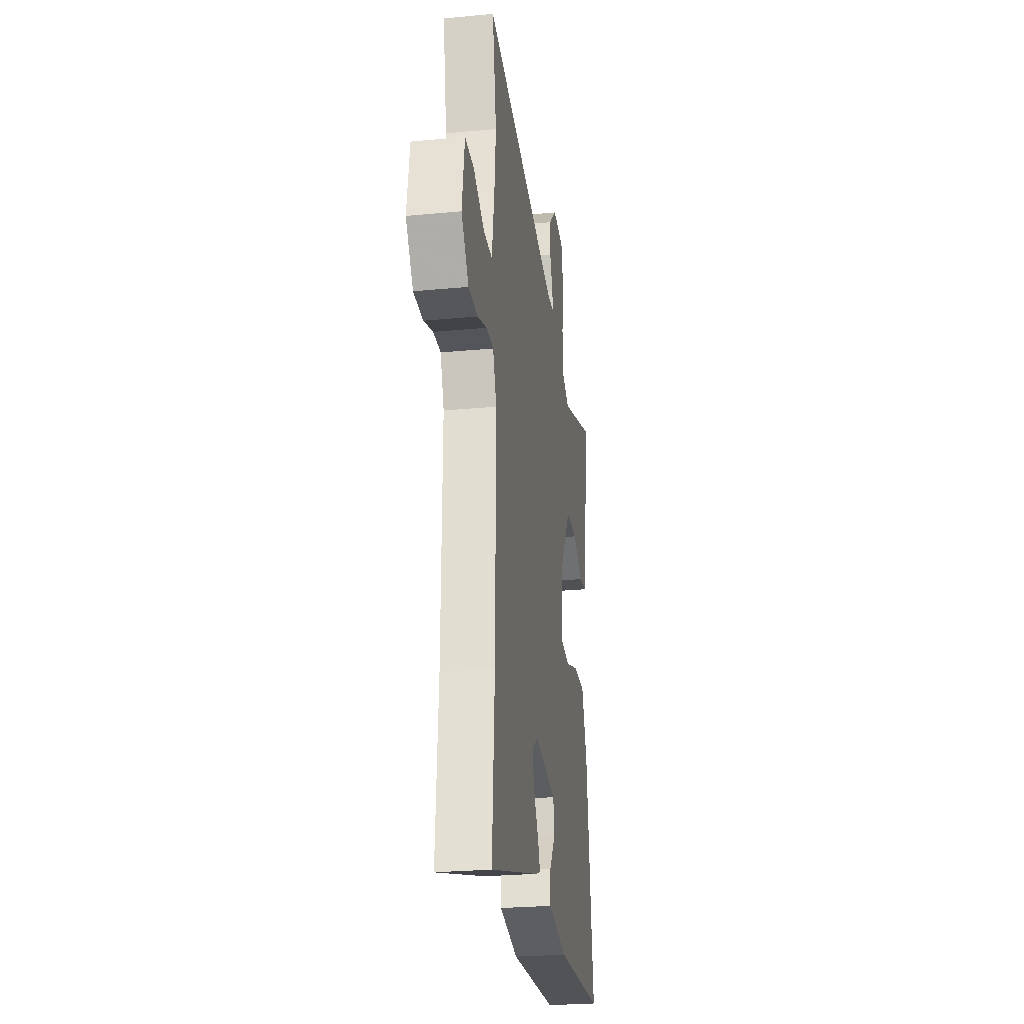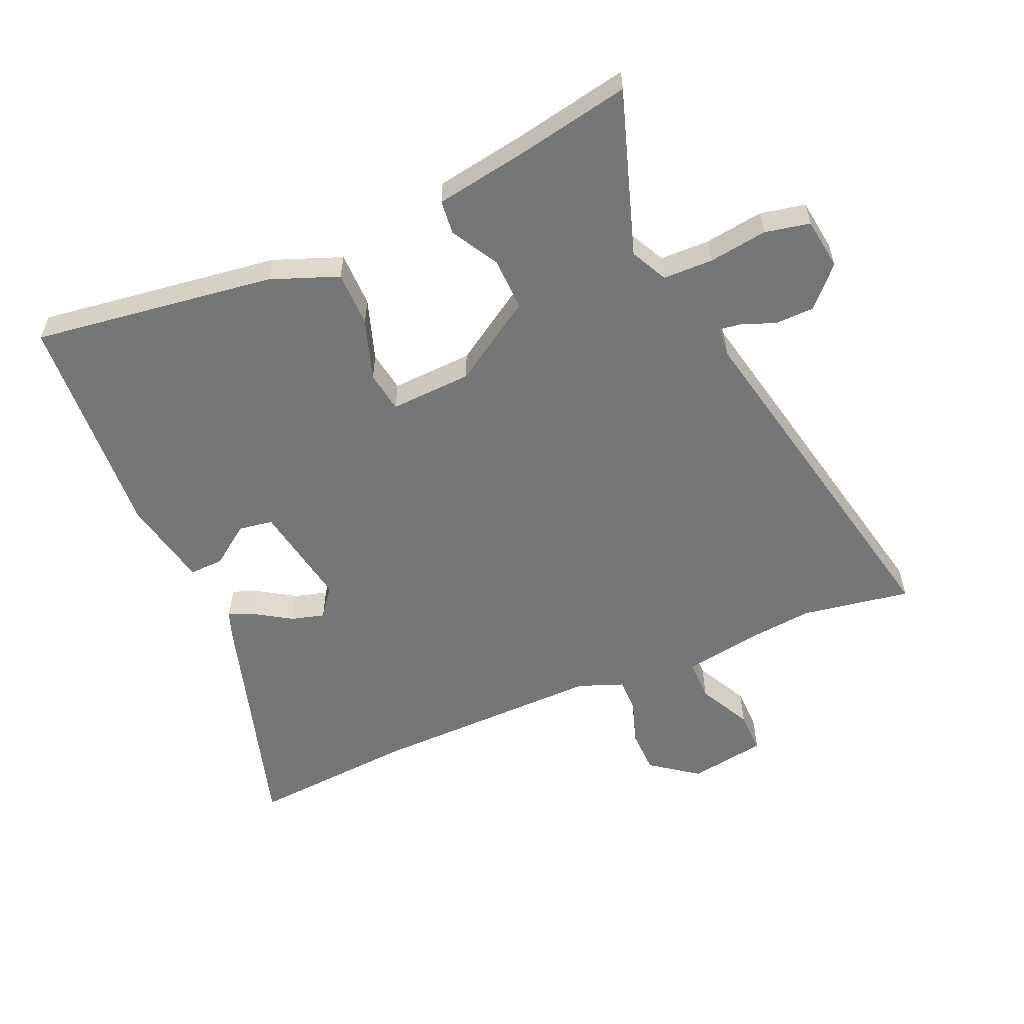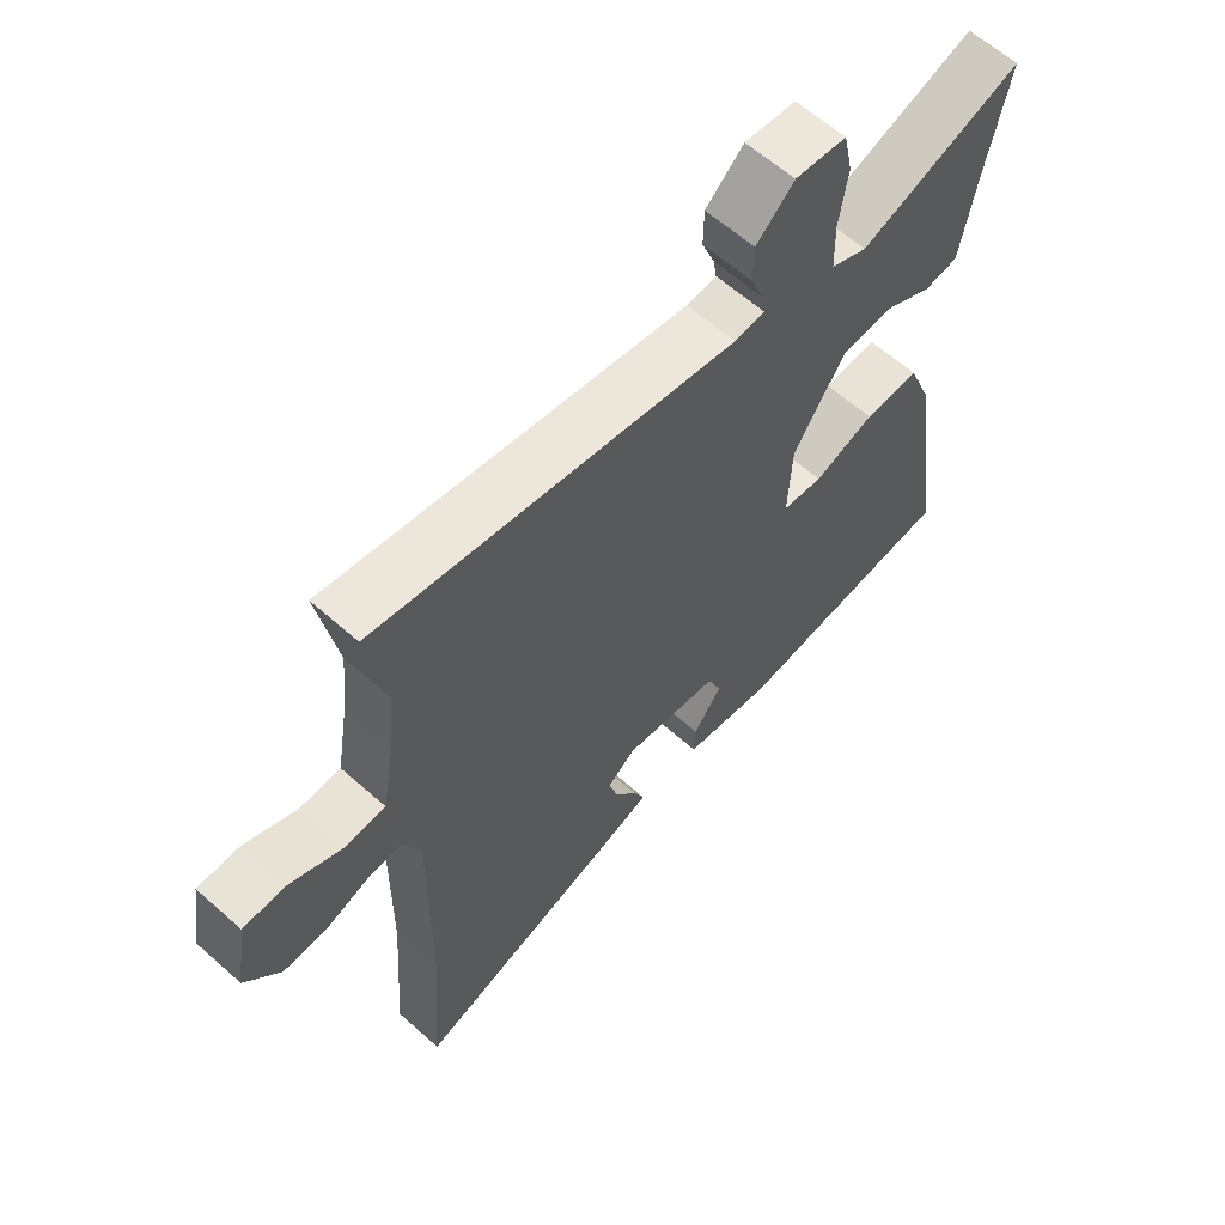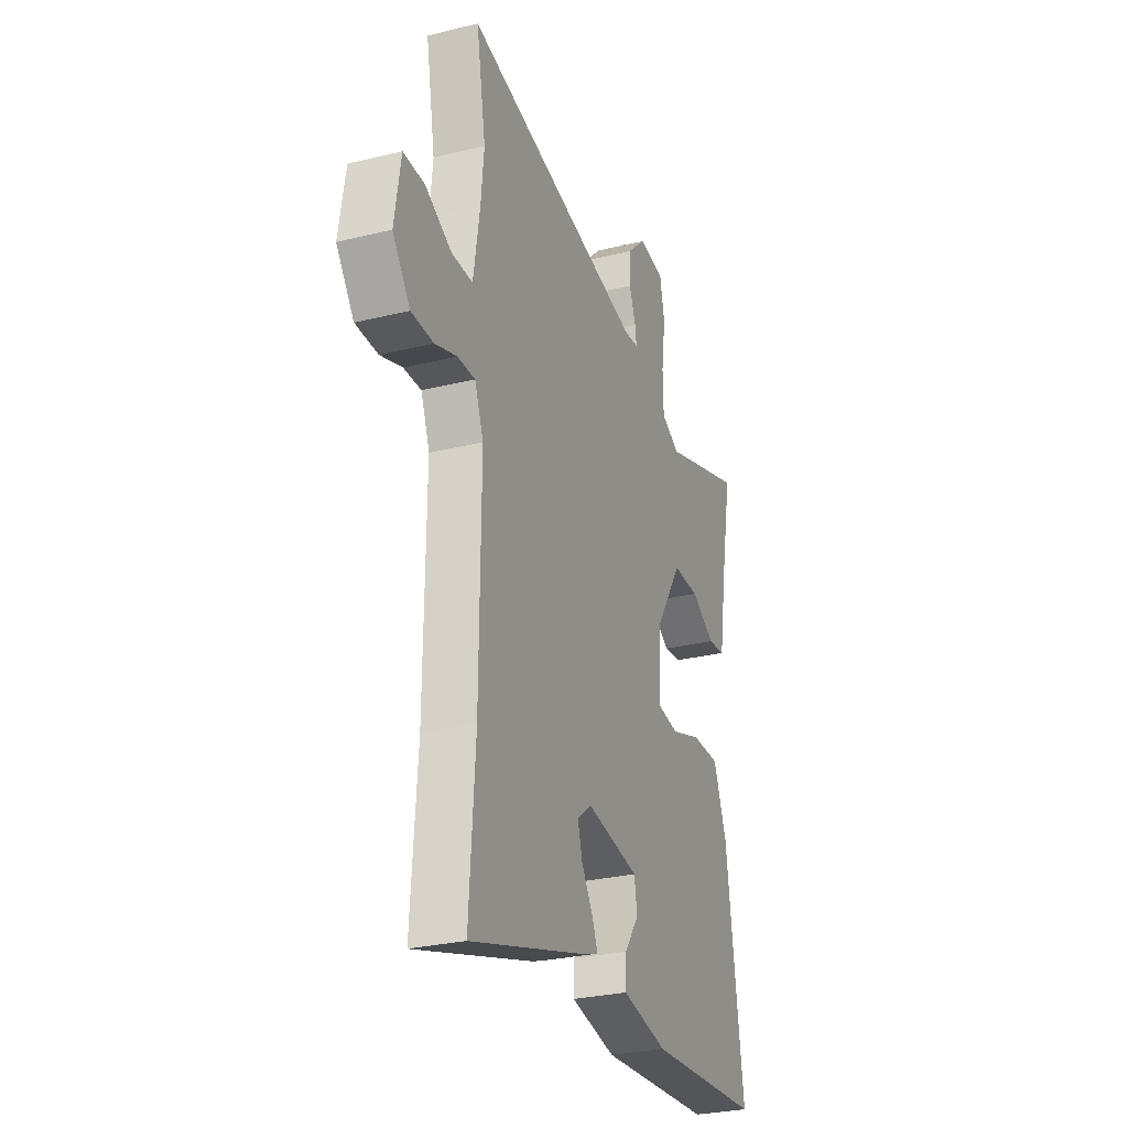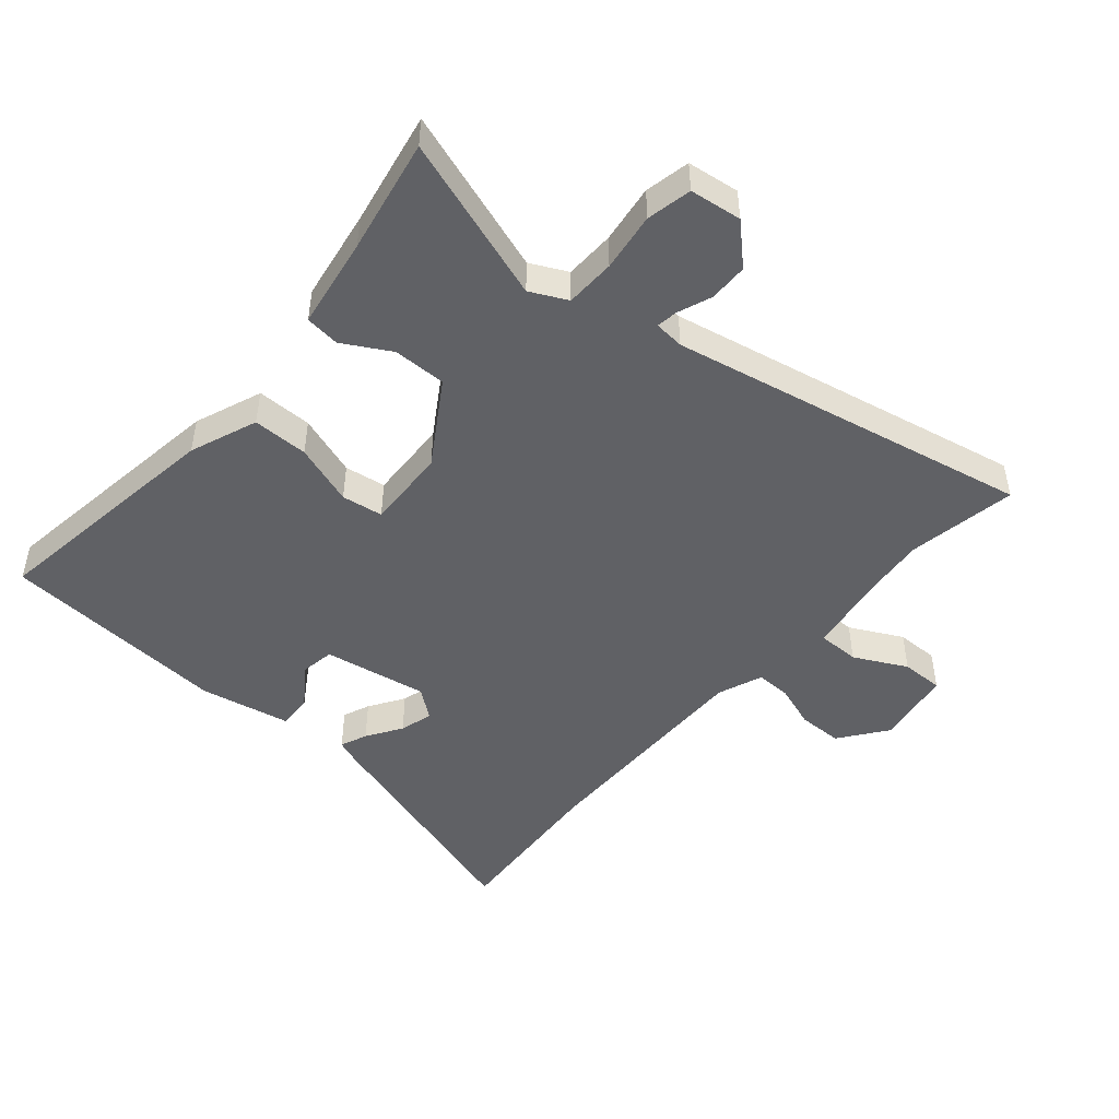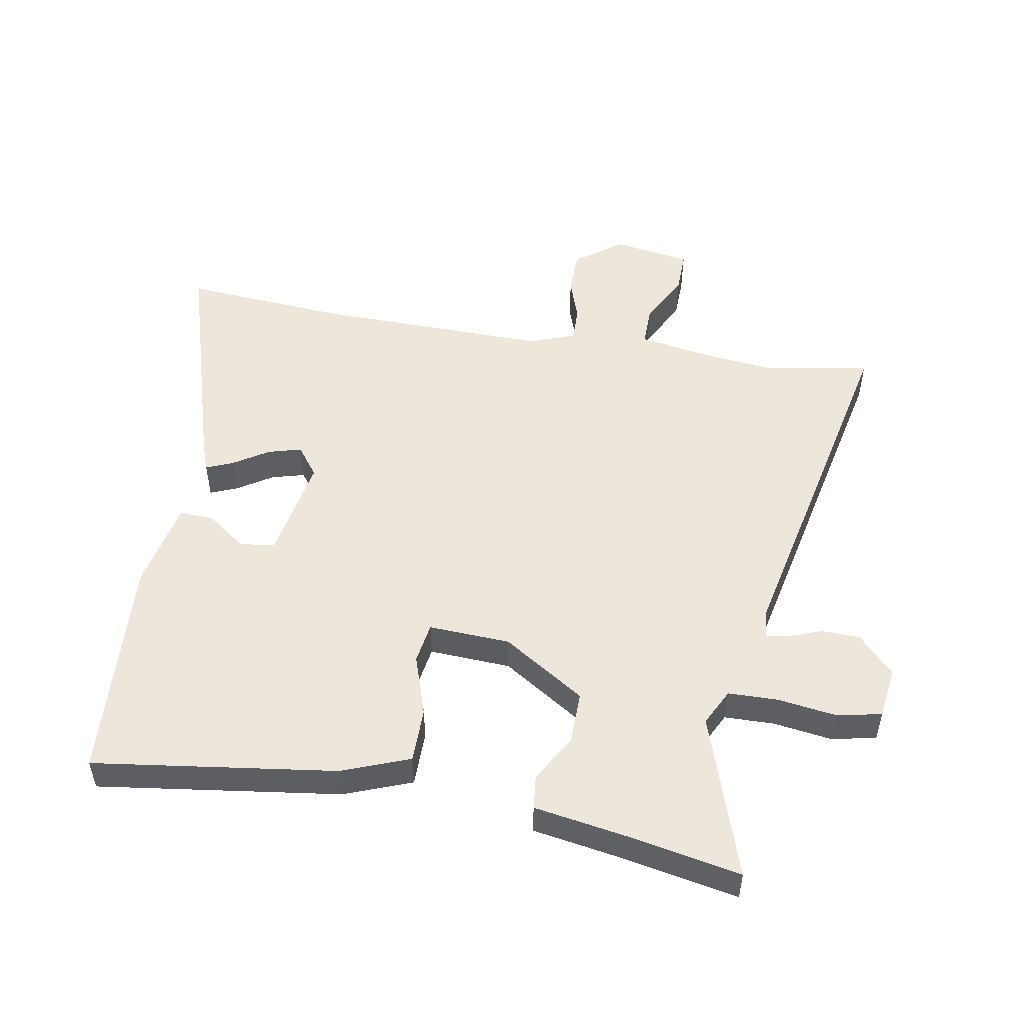
<metadata>
{"format":"obj","ext":"obj","renderer":"f3d","projection":"perspective","resolution":1024,"background":"white","views":[{"elev":-26.1,"azim":98.5,"up":"+Z"},{"elev":-56.8,"azim":-66.3,"up":"+Y"},{"elev":62.5,"azim":131.9,"up":"+Z"},{"elev":-28.3,"azim":110.3,"up":"+Z"},{"elev":-47.7,"azim":-40.7,"up":"+Y"},{"elev":51.3,"azim":-79.8,"up":"+Y"}]}
</metadata>
<code>
v -0.53 0.07 -0.487
v -0.475 0.07 -0.099
v -0.433 0.07 0.009
v -0.344 0.07 0.009
v -0.246 0.07 -0.024
v -0.18 0.07 -0.014
v -0.186 0.07 0.117
v -0.27 0.07 0.249
v -0.355 0.07 0.248
v -0.431 0.07 0.205
v -0.486 0.07 0.211
v -0.51 0.07 0.358
v -0.545 0.07 0.541
v -0.282 0.07 0.453
v -0.223 0.07 0.482
v -0.221 0.07 0.562
v -0.234 0.07 0.656
v -0.219 0.07 0.728
v -0.136 0.07 0.739
v -0.075 0.07 0.681
v -0.074 0.07 0.619
v -0.095 0.07 0.564
v -0.1 0.07 0.53
v -0.052 0.07 0.526
v 0.525 0.07 0.645
v 0.495 0.07 0.471
v 0.505 0.07 0.371
v 0.526 0.07 0.243
v 0.593 0.07 0.243
v 0.677 0.07 0.286
v 0.745 0.07 0.287
v 0.765 0.07 0.163
v 0.709 0.07 0.088
v 0.638 0.07 0.087
v 0.568 0.07 0.111
v 0.512 0.07 0.112
v 0.484 0.07 0.04
v 0.488 0.07 -0.333
v 0.507 0.07 -0.599
v 0.126 0.07 -0.483
v 0.086 0.07 -0.468
v 0.104 0.07 -0.425
v 0.14 0.07 -0.369
v 0.155 0.07 -0.316
v 0.108 0.07 -0.28
v -0.059 0.07 -0.309
v -0.068 0.07 -0.364
v -0.022 0.07 -0.428
v -0.02 0.07 -0.483
v -0.164 0.07 -0.512
v -0.53 0 -0.487
v -0.475 0 -0.099
v -0.433 0 0.009
v -0.344 0 0.009
v -0.246 0 -0.024
v -0.18 0 -0.014
v -0.186 0 0.117
v -0.27 0 0.249
v -0.355 0 0.248
v -0.431 0 0.205
v -0.486 0 0.211
v -0.51 0 0.358
v -0.545 0 0.541
v -0.282 0 0.453
v -0.223 0 0.482
v -0.221 0 0.562
v -0.234 0 0.656
v -0.219 0 0.728
v -0.136 0 0.739
v -0.075 0 0.681
v -0.074 0 0.619
v -0.095 0 0.564
v -0.1 0 0.53
v -0.052 0 0.526
v 0.525 0 0.645
v 0.495 0 0.471
v 0.505 0 0.371
v 0.526 0 0.243
v 0.593 0 0.243
v 0.677 0 0.286
v 0.745 0 0.287
v 0.765 0 0.163
v 0.709 0 0.088
v 0.638 0 0.087
v 0.568 0 0.111
v 0.512 0 0.112
v 0.484 0 0.04
v 0.488 0 -0.333
v 0.507 0 -0.599
v 0.126 0 -0.483
v 0.086 0 -0.468
v 0.104 0 -0.425
v 0.14 0 -0.369
v 0.155 0 -0.316
v 0.108 0 -0.28
v -0.059 0 -0.309
v -0.068 0 -0.364
v -0.022 0 -0.428
v -0.02 0 -0.483
v -0.164 0 -0.512
f 2 3 4
f 1 2 4
f 50 1 4
f 49 50 4
f 48 49 4
f 47 48 4
f 46 47 4 5
f 45 46 5 6
f 44 45 6 7
f 41 42 43
f 40 41 43
f 39 40 43
f 38 39 43
f 37 38 43 44
f 44 7 8
f 37 44 8
f 36 37 8
f 33 34 35
f 32 33 35
f 31 32 35
f 30 31 35
f 29 30 35
f 28 29 35 36
f 27 28 36 8
f 24 25 26
f 27 8 9
f 26 27 9
f 24 26 9
f 23 24 9
f 20 21 22
f 19 20 22
f 18 19 22
f 17 18 22
f 16 17 22
f 15 16 22 23
f 9 10 11
f 23 9 11
f 15 23 11
f 14 15 11
f 12 13 14
f 11 12 14
f 54 53 52
f 54 52 51
f 54 51 100
f 54 100 99
f 54 99 98
f 54 98 97
f 55 54 97 96
f 56 55 96 95
f 57 56 95 94
f 93 92 91
f 93 91 90
f 93 90 89
f 93 89 88
f 94 93 88 87
f 58 57 94
f 58 94 87
f 58 87 86
f 85 84 83
f 85 83 82
f 85 82 81
f 85 81 80
f 85 80 79
f 86 85 79 78
f 58 86 78 77
f 76 75 74
f 59 58 77
f 59 77 76
f 59 76 74
f 59 74 73
f 72 71 70
f 72 70 69
f 72 69 68
f 72 68 67
f 72 67 66
f 73 72 66 65
f 61 60 59
f 61 59 73
f 61 73 65
f 61 65 64
f 64 63 62
f 64 62 61
f 1 51 52 2
f 2 52 53 3
f 3 53 54 4
f 4 54 55 5
f 5 55 56 6
f 6 56 57 7
f 7 57 58 8
f 8 58 59 9
f 9 59 60 10
f 10 60 61 11
f 11 61 62 12
f 12 62 63 13
f 13 63 64 14
f 14 64 65 15
f 15 65 66 16
f 16 66 67 17
f 17 67 68 18
f 18 68 69 19
f 19 69 70 20
f 20 70 71 21
f 21 71 72 22
f 22 72 73 23
f 23 73 74 24
f 24 74 75 25
f 25 75 76 26
f 26 76 77 27
f 27 77 78 28
f 28 78 79 29
f 29 79 80 30
f 30 80 81 31
f 31 81 82 32
f 32 82 83 33
f 33 83 84 34
f 34 84 85 35
f 35 85 86 36
f 36 86 87 37
f 37 87 88 38
f 38 88 89 39
f 39 89 90 40
f 40 90 91 41
f 41 91 92 42
f 42 92 93 43
f 43 93 94 44
f 44 94 95 45
f 45 95 96 46
f 46 96 97 47
f 47 97 98 48
f 48 98 99 49
f 49 99 100 50
f 50 100 51 1

</code>
